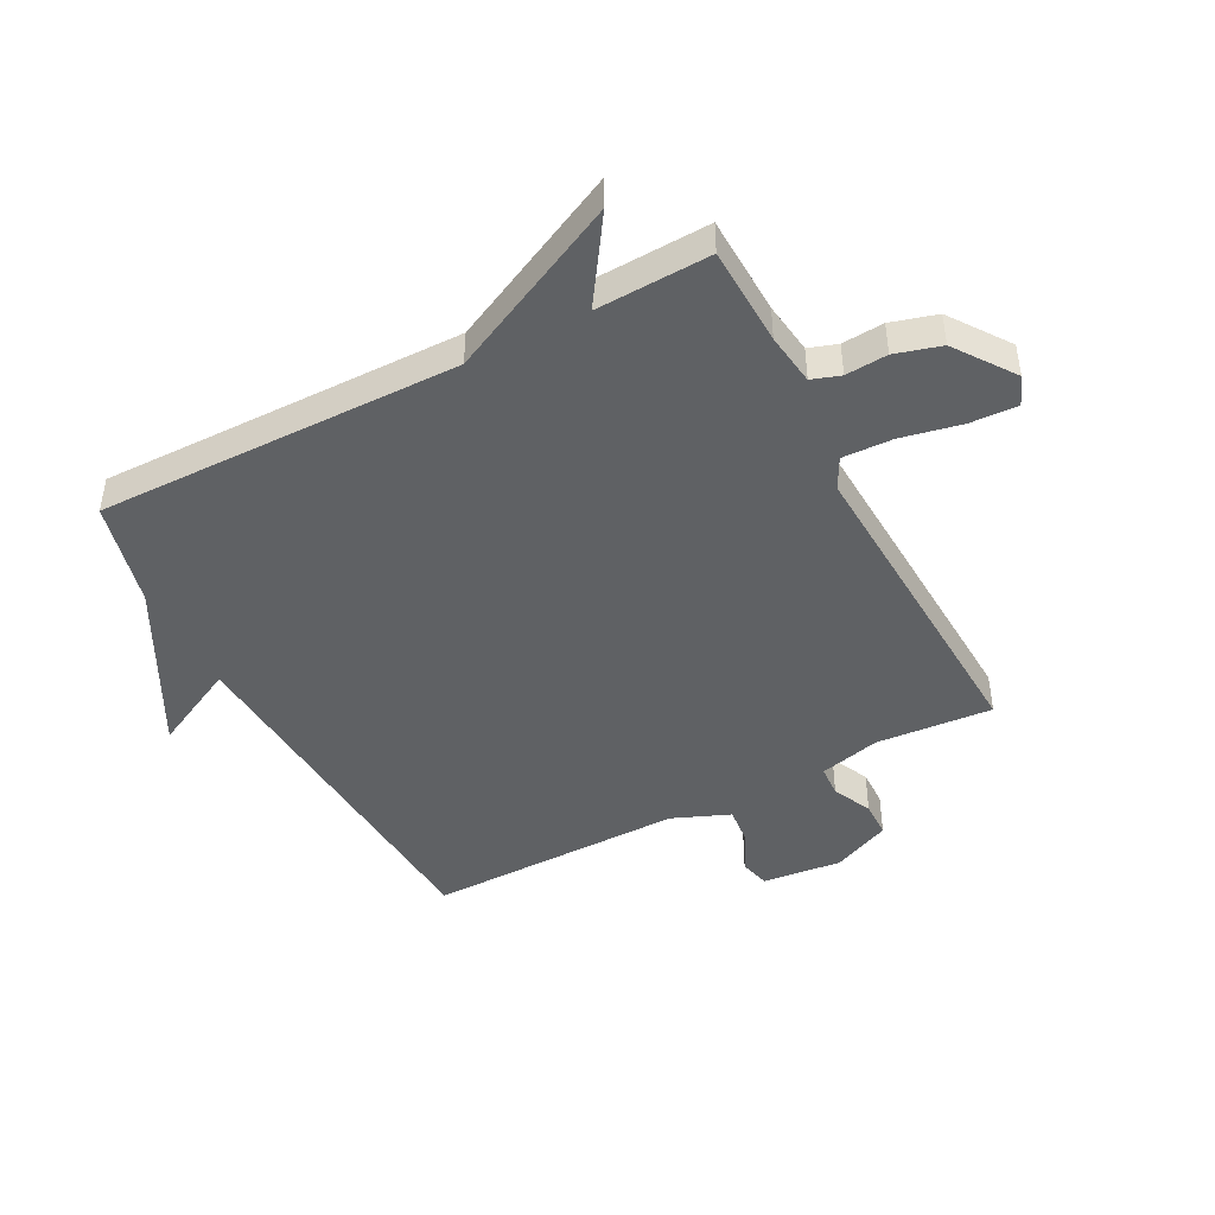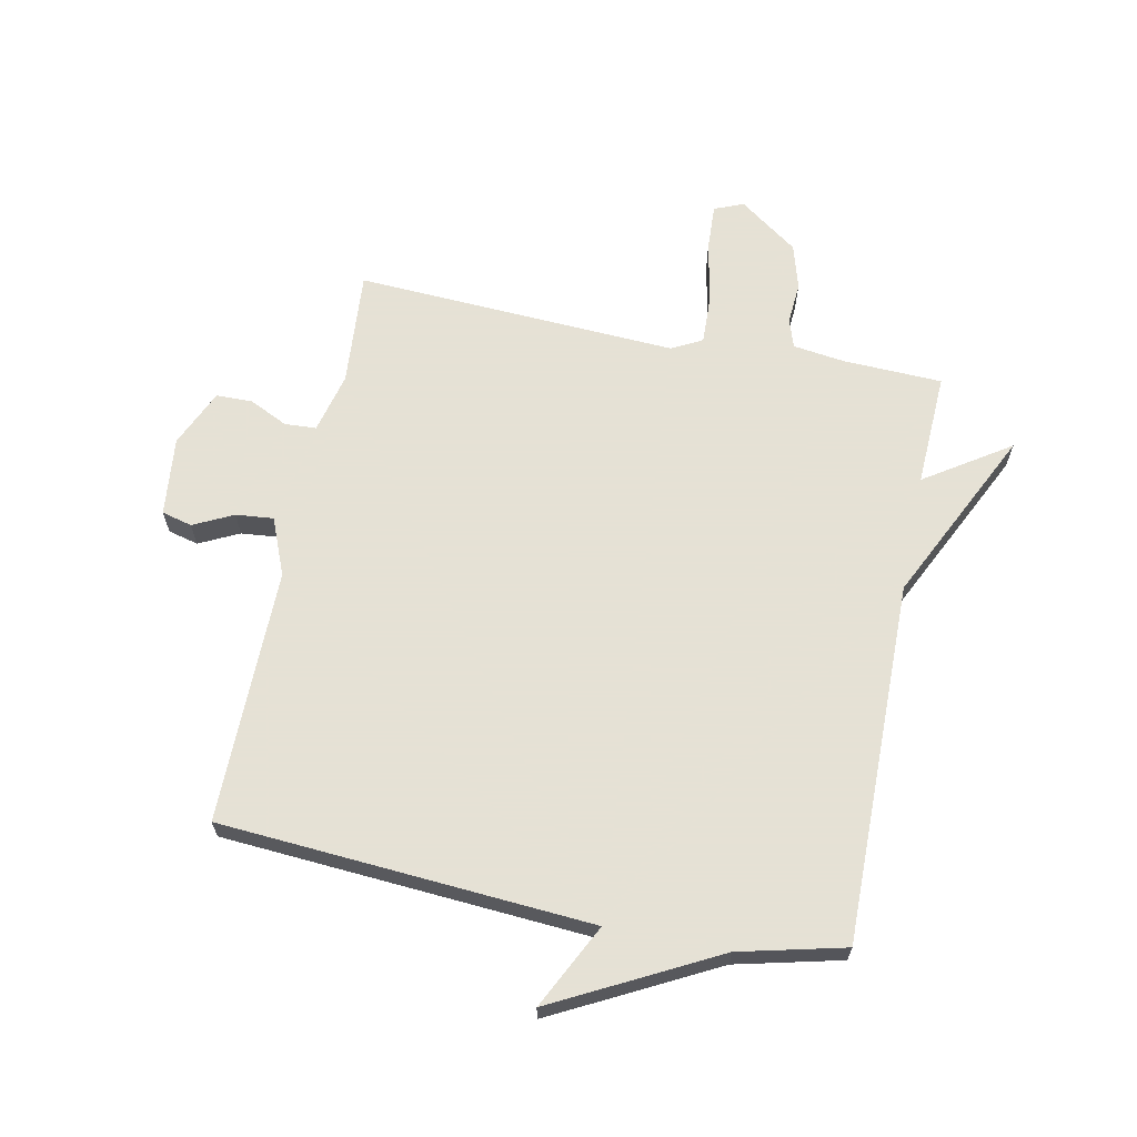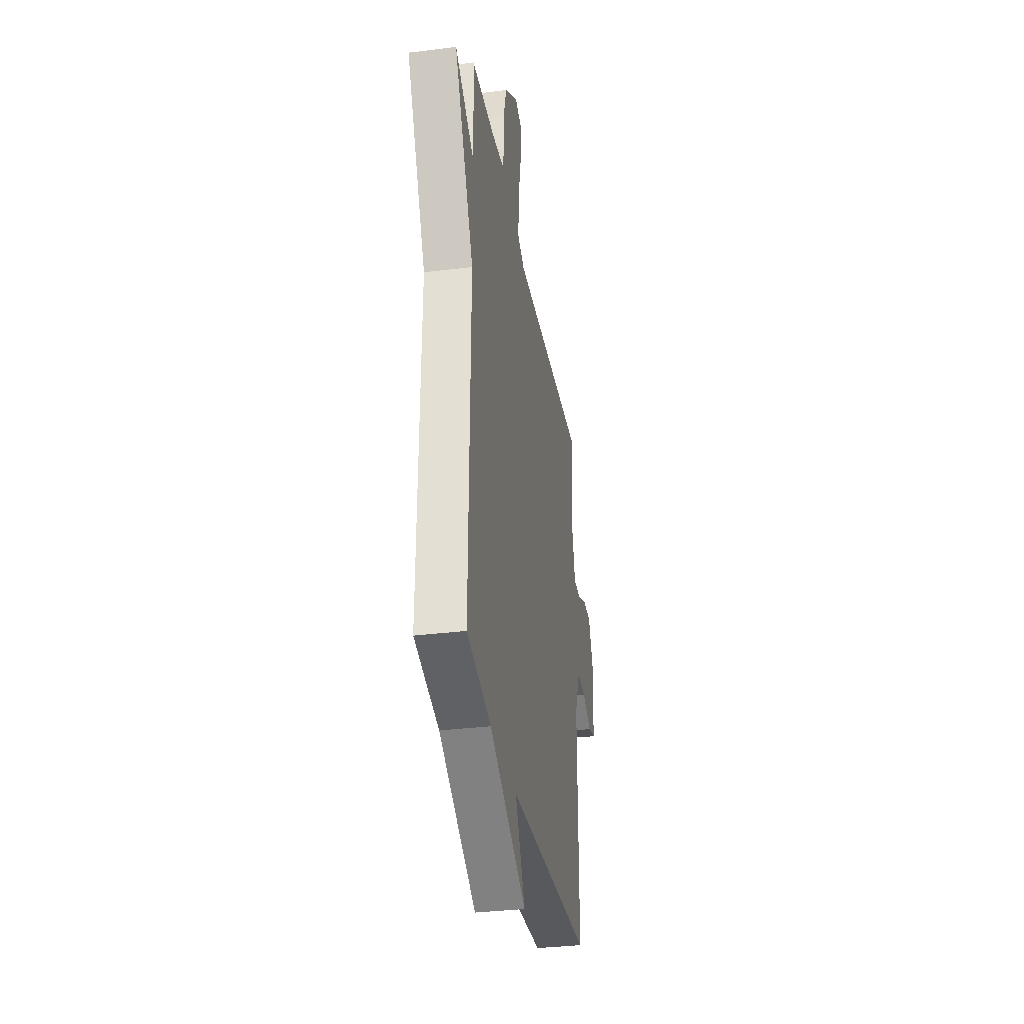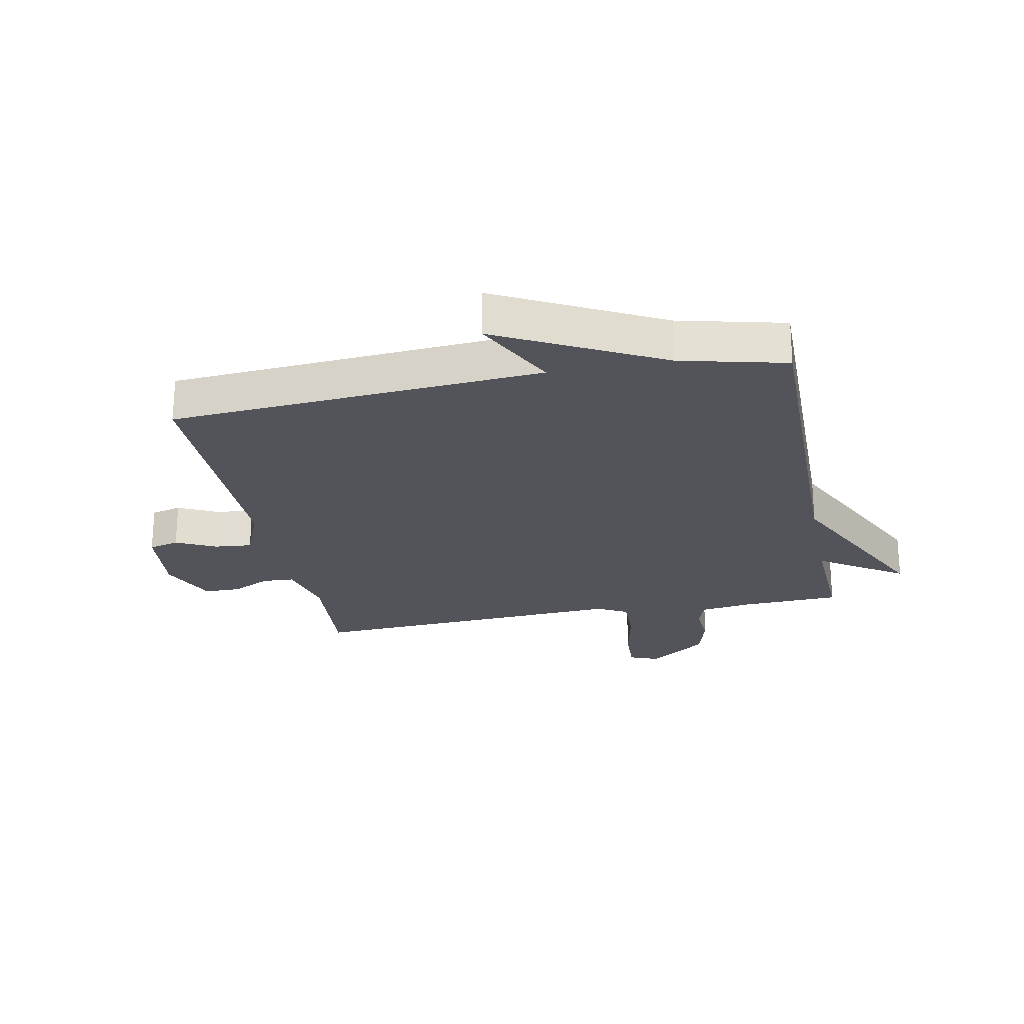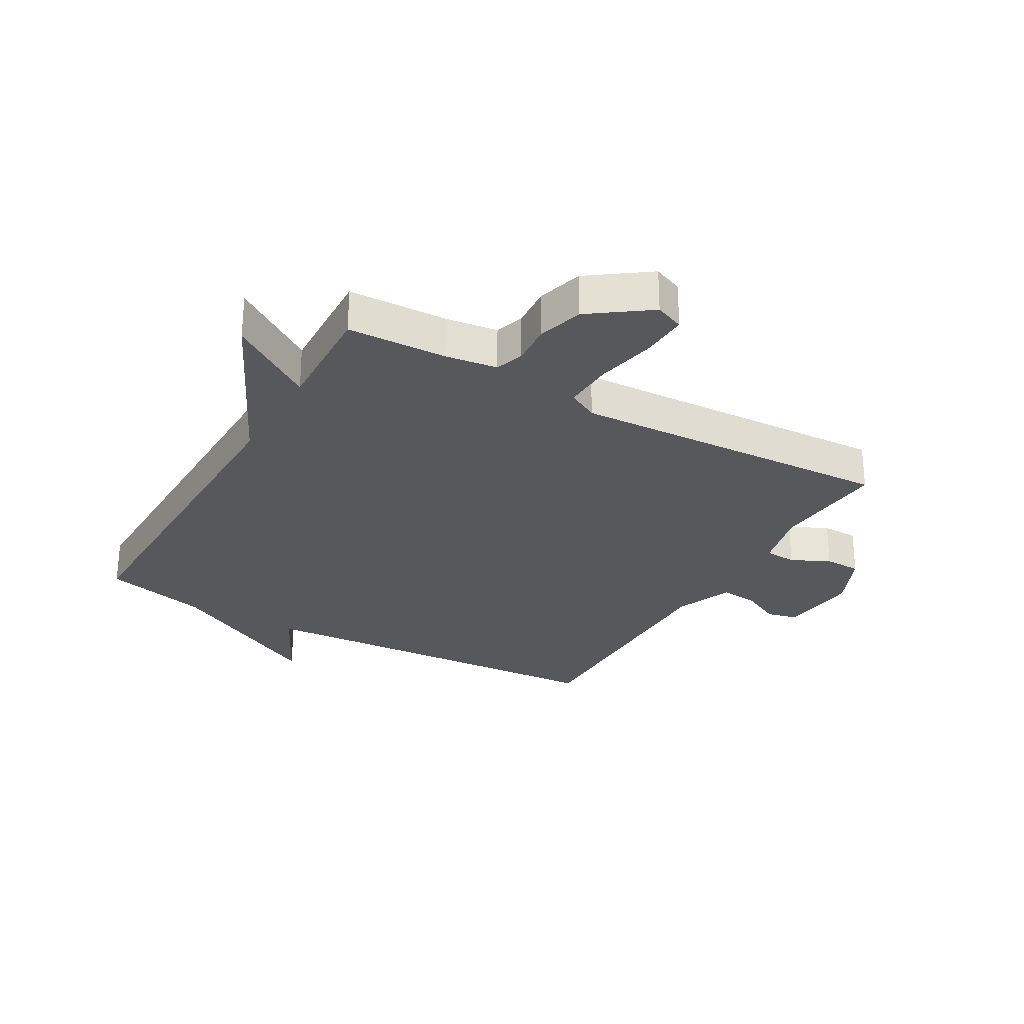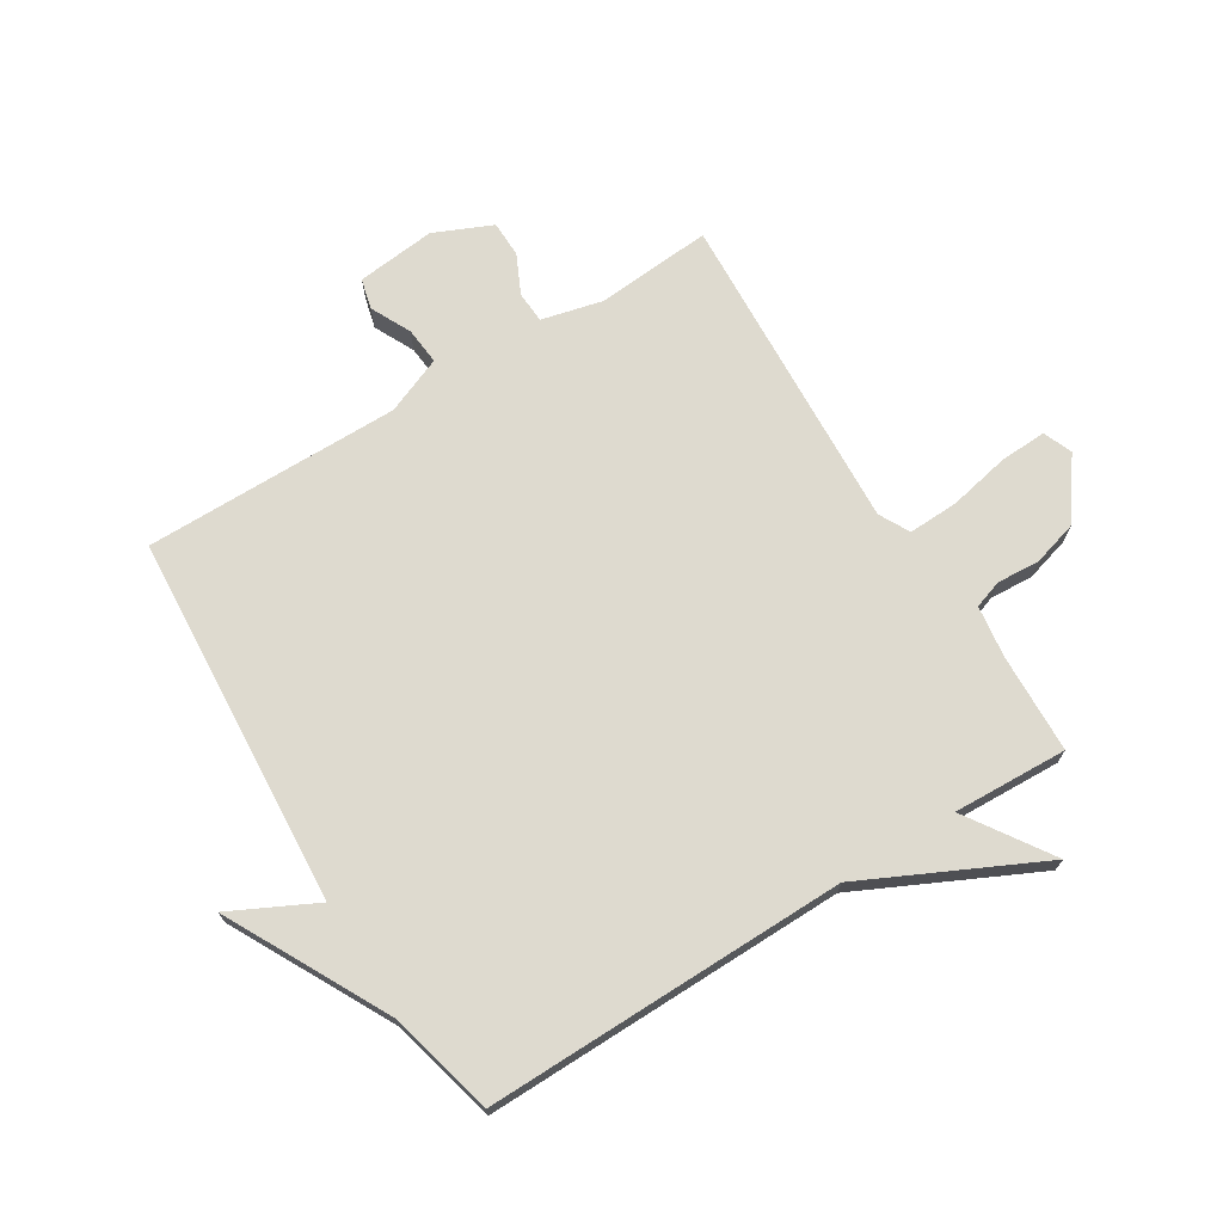
<metadata>
{"format":"obj","ext":"obj","renderer":"f3d","projection":"perspective","resolution":1024,"background":"white","views":[{"elev":-45.5,"azim":-62.4,"up":"+Y"},{"elev":64.9,"azim":-168.5,"up":"+Y"},{"elev":-33.8,"azim":-80.3,"up":"+Z"},{"elev":-23.8,"azim":-168.7,"up":"+Y"},{"elev":-28.0,"azim":-29.8,"up":"+Y"},{"elev":71.0,"azim":-121.8,"up":"+Y"}]}
</metadata>
<code>
v 0.5 0.07 -0.5
v -0.123 0.07 -0.543
v -0.052 0.07 -0.685
v -0.323 0.07 -0.543
v -0.5 0.07 -0.5
v -0.492 0.07 0.108
v -0.634 0.07 0.402
v -0.492 0.07 0.308
v -0.5 0.07 0.5
v -0.333 0.07 0.506
v -0.246 0.07 0.518
v -0.23 0.07 0.566
v -0.235 0.07 0.636
v -0.213 0.07 0.713
v -0.114 0.07 0.784
v -0.065 0.07 0.764
v -0.069 0.07 0.684
v -0.09 0.07 0.583
v -0.093 0.07 0.499
v -0.042 0.07 0.472
v 0.5 0.07 0.5
v 0.485 0.07 0.305
v 0.51 0.07 0.203
v 0.563 0.07 0.2
v 0.628 0.07 0.231
v 0.689 0.07 0.23
v 0.732 0.07 0.133
v 0.718 0.07 0
v 0.667 0.07 -0.013
v 0.6 0.07 0.02
v 0.537 0.07 0.026
v 0.498 0.07 -0.07
v 0.5 0 -0.5
v -0.123 0 -0.543
v -0.052 0 -0.685
v -0.323 0 -0.543
v -0.5 0 -0.5
v -0.492 0 0.108
v -0.634 0 0.402
v -0.492 0 0.308
v -0.5 0 0.5
v -0.333 0 0.506
v -0.246 0 0.518
v -0.23 0 0.566
v -0.235 0 0.636
v -0.213 0 0.713
v -0.114 0 0.784
v -0.065 0 0.764
v -0.069 0 0.684
v -0.09 0 0.583
v -0.093 0 0.499
v -0.042 0 0.472
v 0.5 0 0.5
v 0.485 0 0.305
v 0.51 0 0.203
v 0.563 0 0.2
v 0.628 0 0.231
v 0.689 0 0.23
v 0.732 0 0.133
v 0.718 0 0
v 0.667 0 -0.013
v 0.6 0 0.02
v 0.537 0 0.026
v 0.498 0 -0.07
f 28 29 30
f 27 28 30
f 26 27 30
f 25 26 30
f 24 25 30
f 23 24 30 31
f 22 23 31 32
f 20 21 22
f 16 17 18
f 15 16 18
f 14 15 18
f 13 14 18
f 12 13 18
f 11 12 18 19
f 10 11 19 20
f 32 1 2
f 22 32 2
f 20 22 2
f 10 20 2
f 9 10 2
f 8 9 2
f 2 3 4
f 2 4 5 6
f 2 6 7 8
f 62 61 60
f 62 60 59
f 62 59 58
f 62 58 57
f 62 57 56
f 63 62 56 55
f 64 63 55 54
f 54 53 52
f 50 49 48
f 50 48 47
f 50 47 46
f 50 46 45
f 50 45 44
f 51 50 44 43
f 52 51 43 42
f 34 33 64
f 34 64 54
f 34 54 52
f 34 52 42
f 34 42 41
f 34 41 40
f 36 35 34
f 38 37 36 34
f 40 39 38 34
f 1 33 34 2
f 2 34 35 3
f 3 35 36 4
f 4 36 37 5
f 5 37 38 6
f 6 38 39 7
f 7 39 40 8
f 8 40 41 9
f 9 41 42 10
f 10 42 43 11
f 11 43 44 12
f 12 44 45 13
f 13 45 46 14
f 14 46 47 15
f 15 47 48 16
f 16 48 49 17
f 17 49 50 18
f 18 50 51 19
f 19 51 52 20
f 20 52 53 21
f 21 53 54 22
f 22 54 55 23
f 23 55 56 24
f 24 56 57 25
f 25 57 58 26
f 26 58 59 27
f 27 59 60 28
f 28 60 61 29
f 29 61 62 30
f 30 62 63 31
f 31 63 64 32
f 32 64 33 1

</code>
